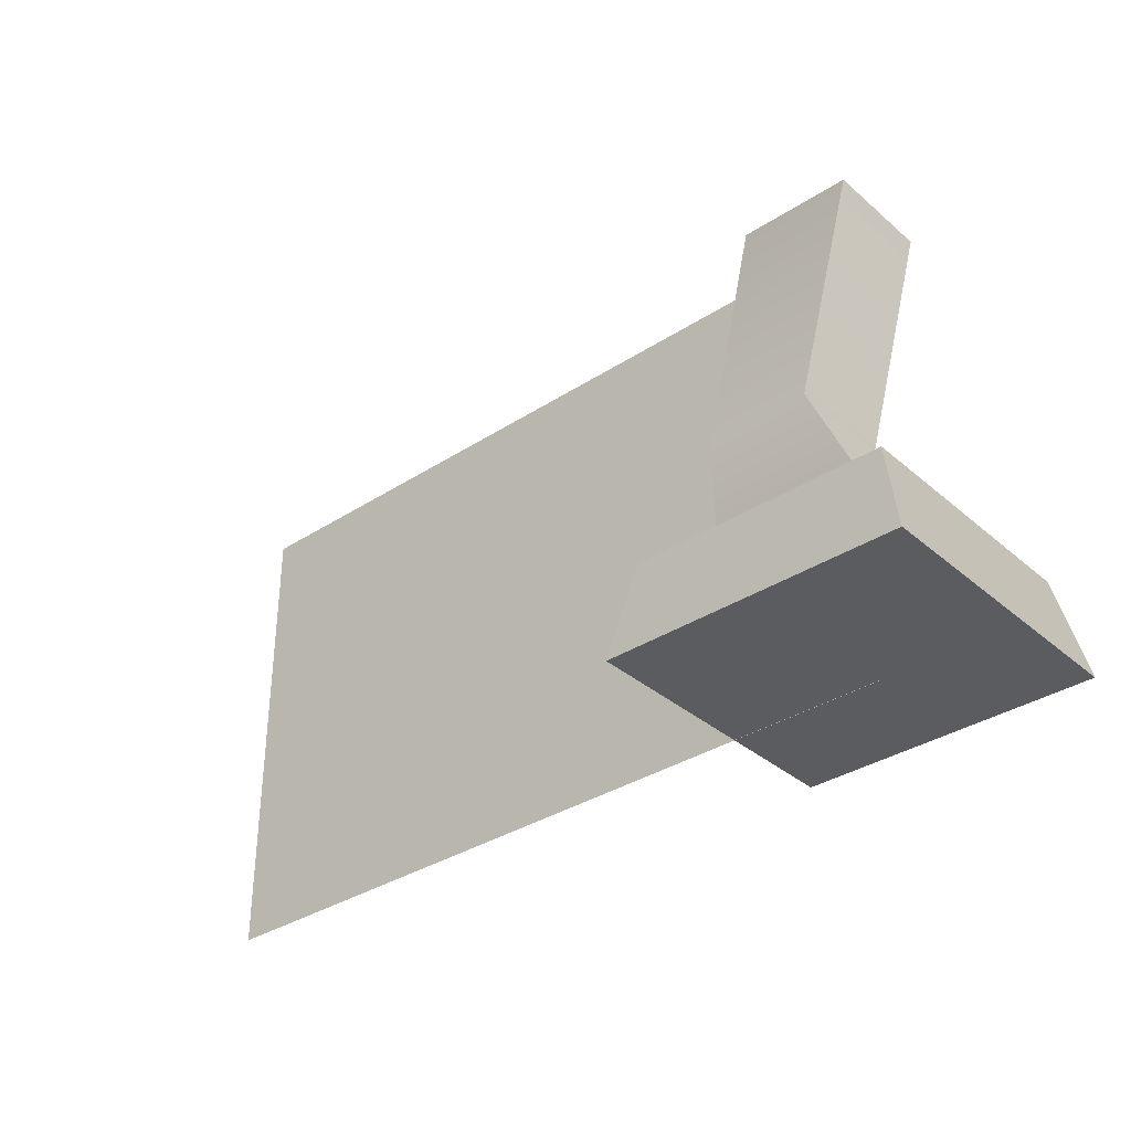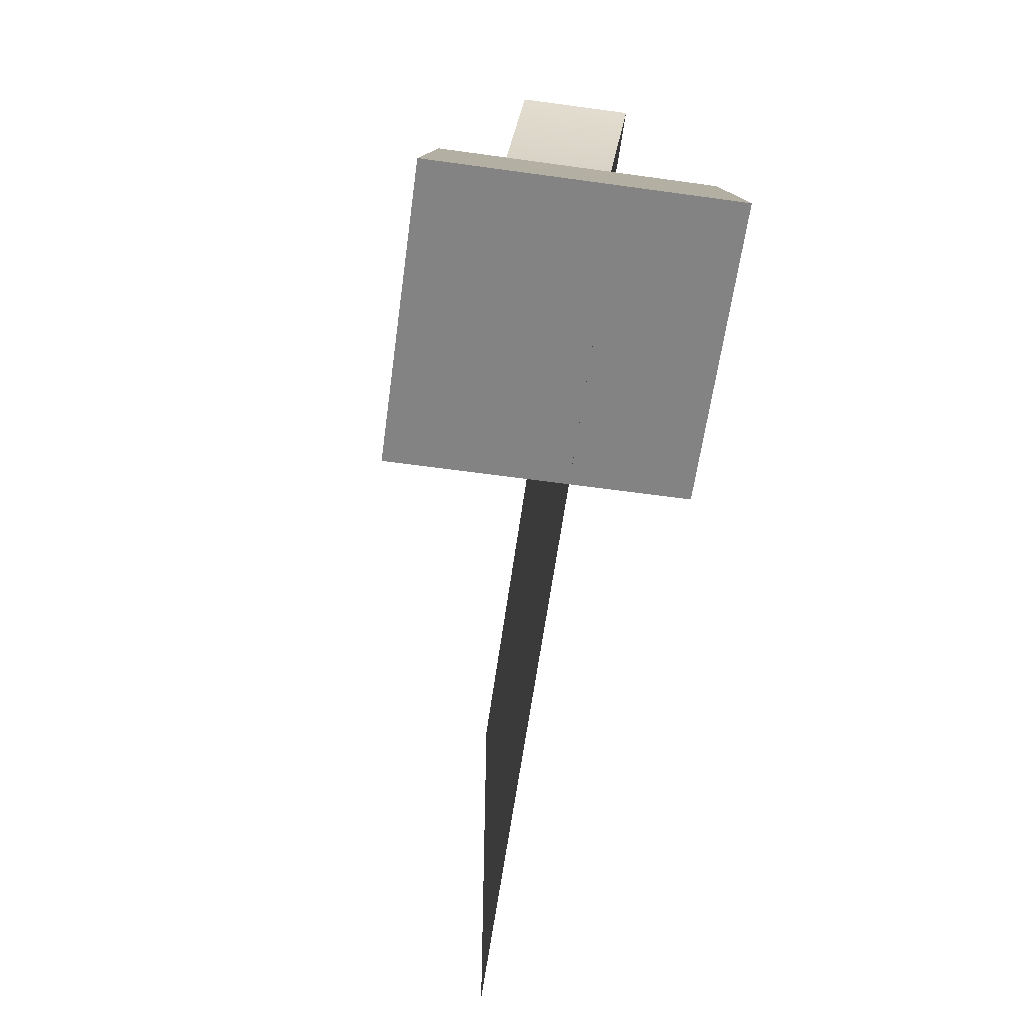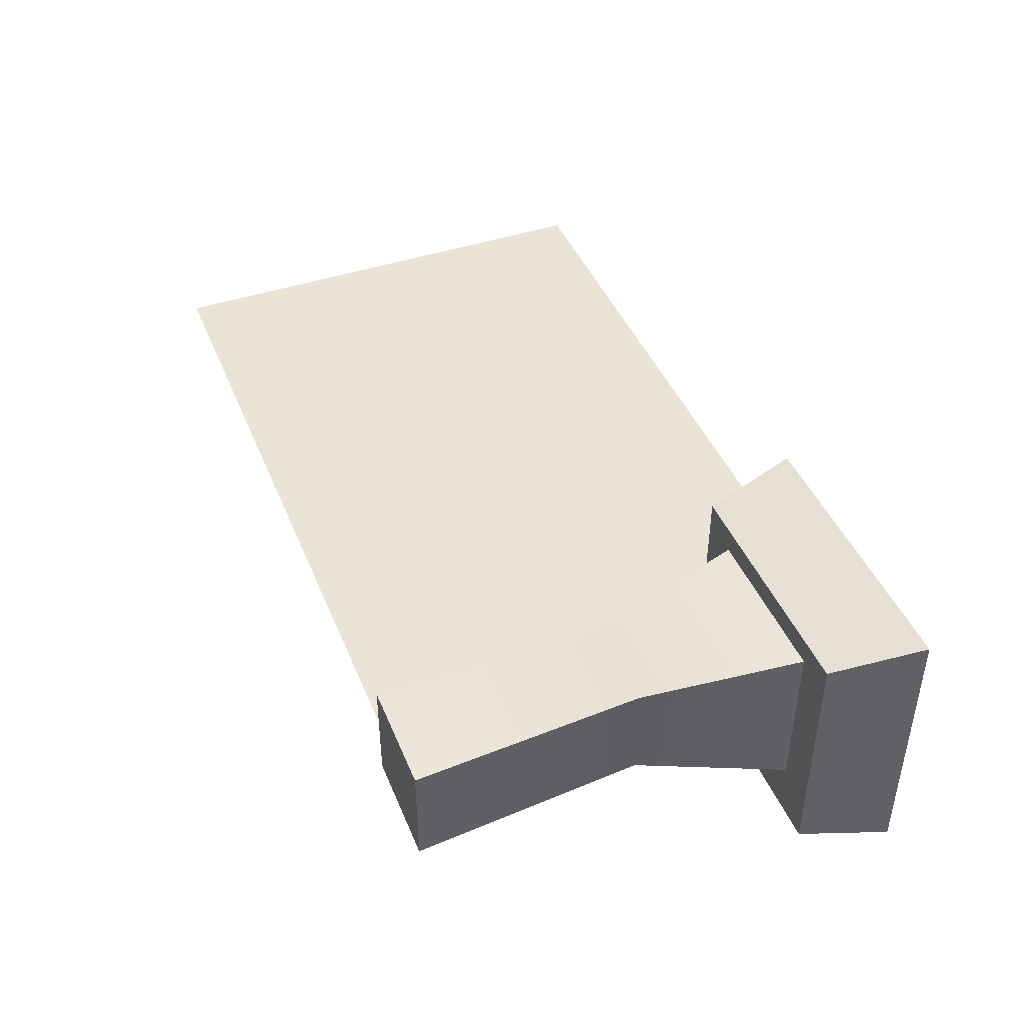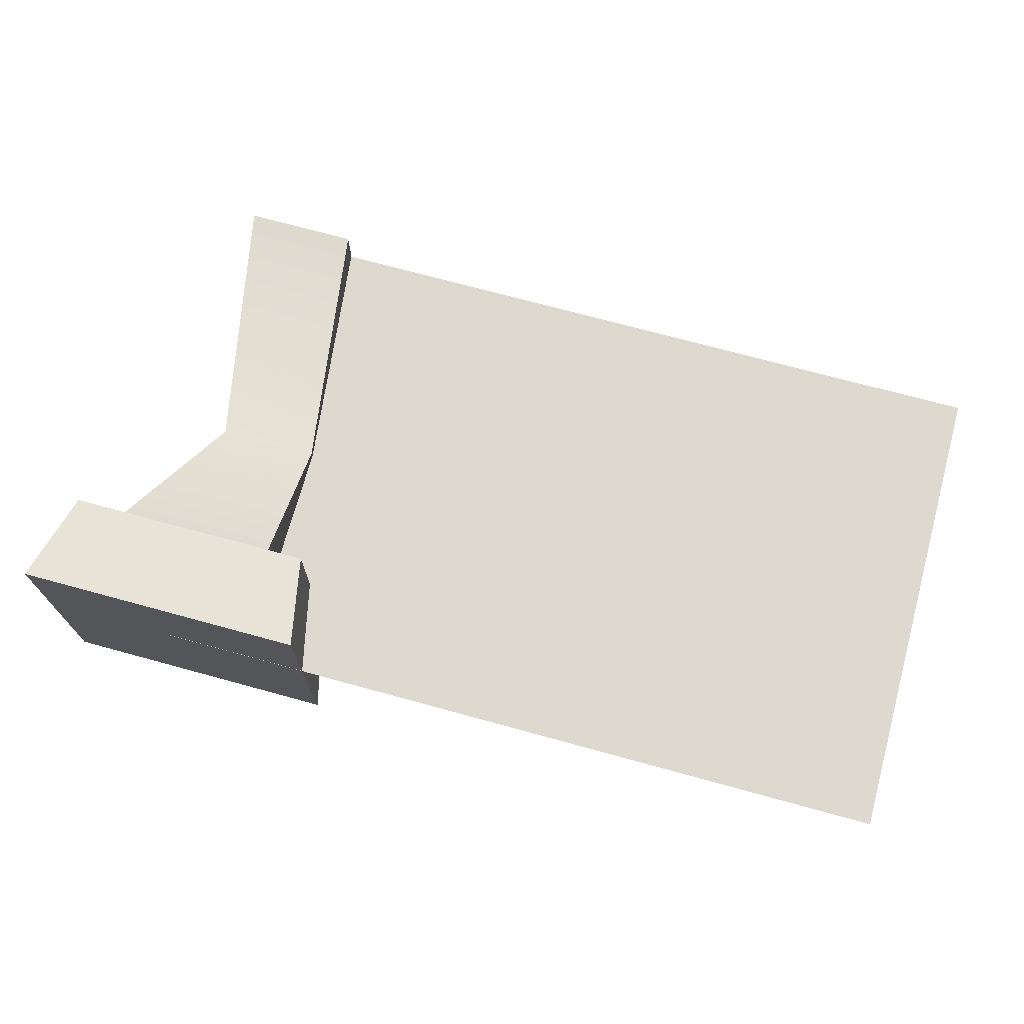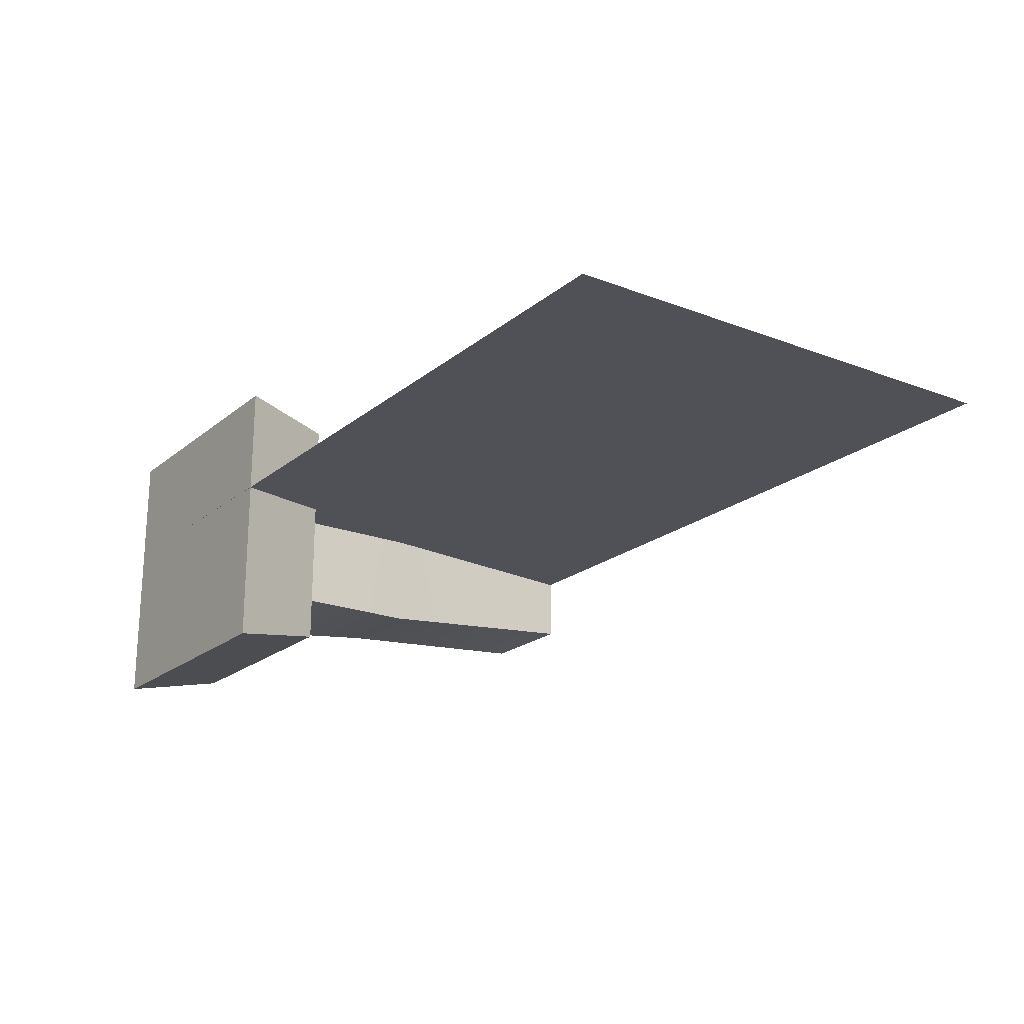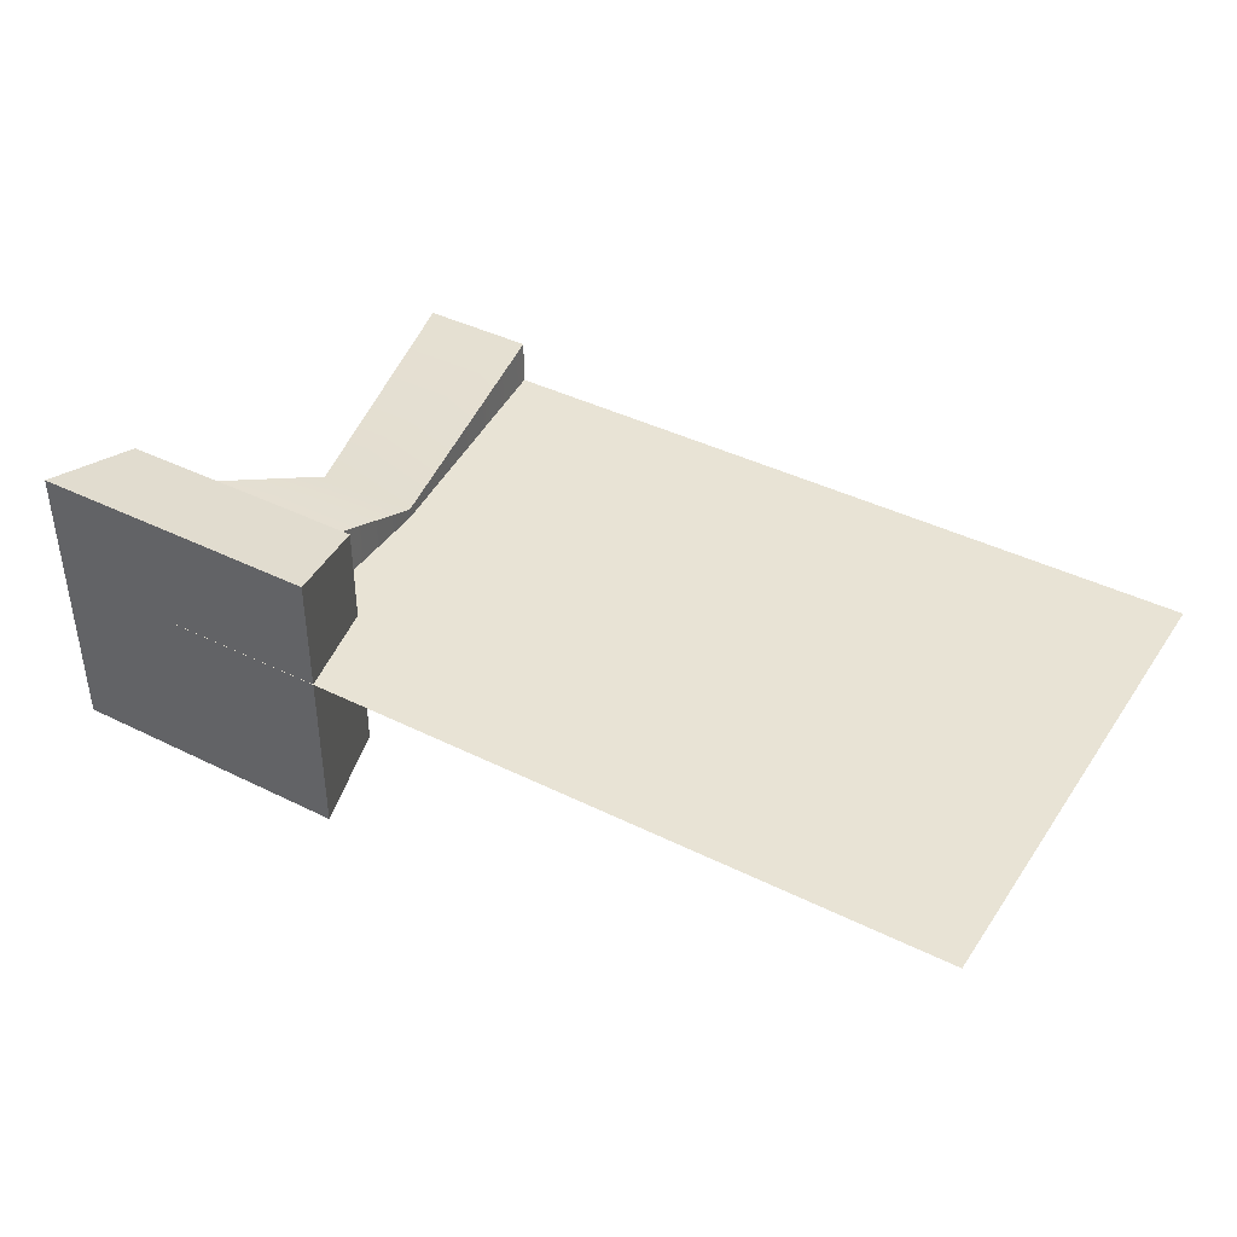
<metadata>
{"format":"obj","ext":"obj","renderer":"f3d","projection":"perspective","resolution":1024,"background":"white","views":[{"elev":-34.3,"azim":-138.8,"up":"+Y"},{"elev":-61.2,"azim":-97.8,"up":"+Y"},{"elev":43.9,"azim":-111.5,"up":"+Z"},{"elev":71.7,"azim":15.3,"up":"+Z"},{"elev":-20.5,"azim":55.1,"up":"+Z"},{"elev":41.3,"azim":31.0,"up":"+Z"}]}
</metadata>
<code>
g default
v 3.367 -1.796 0.2169
v -2.381 -1.796 0.2169
v 3.367 1.792 0.2169
v -2.381 1.792 0.2169
v -1.245 -1.794 -1.051
v -3.367 -1.794 -1.051
v -1.399 -1.09 -0.9222
v -3.213 -1.09 -0.9222
v -1.391 -1.09 0.9223
v -3.205 -1.09 0.9223
v -1.237 -1.794 1.051
v -3.359 -1.794 1.051
v -1.919 1.796 -0.2741
v -1.919 1.796 0.543
v -1.701 -1.199 -0.4963
v -1.701 -1.199 0.7877
v -2.957 -1.199 -0.4963
v -2.957 -1.199 0.7876
v -2.748 1.796 -0.2741
v -2.748 1.796 0.543
v -1.7 -0.0397 0.2858
v -1.7 -0.03986 -0.5001
v -2.444 -0.03986 -0.5001
v -2.444 -0.0397 0.2858
g wall_1_4:polySurface1
f 1 3 4 2
f 5 6 8 7
f 7 8 10 9
f 9 10 12 11
f 11 12 6 5
f 6 12 10 8
f 11 5 7 9
f 13 14 21 22
f 15 16 18 17
f 23 24 20 19
f 19 20 14 13
f 14 20 24 21
f 19 13 22 23
f 22 21 16 15
f 23 22 15 17
f 17 18 24 23
f 21 24 18 16

</code>
